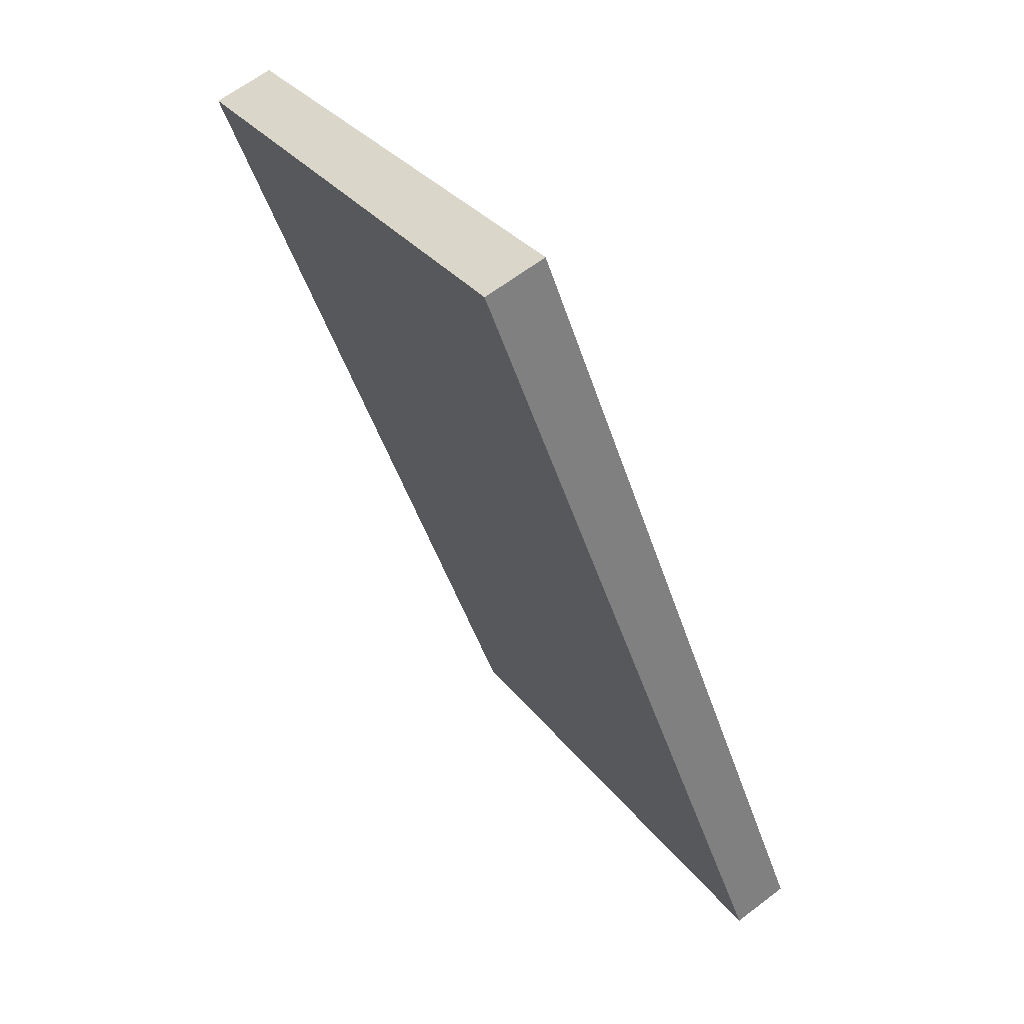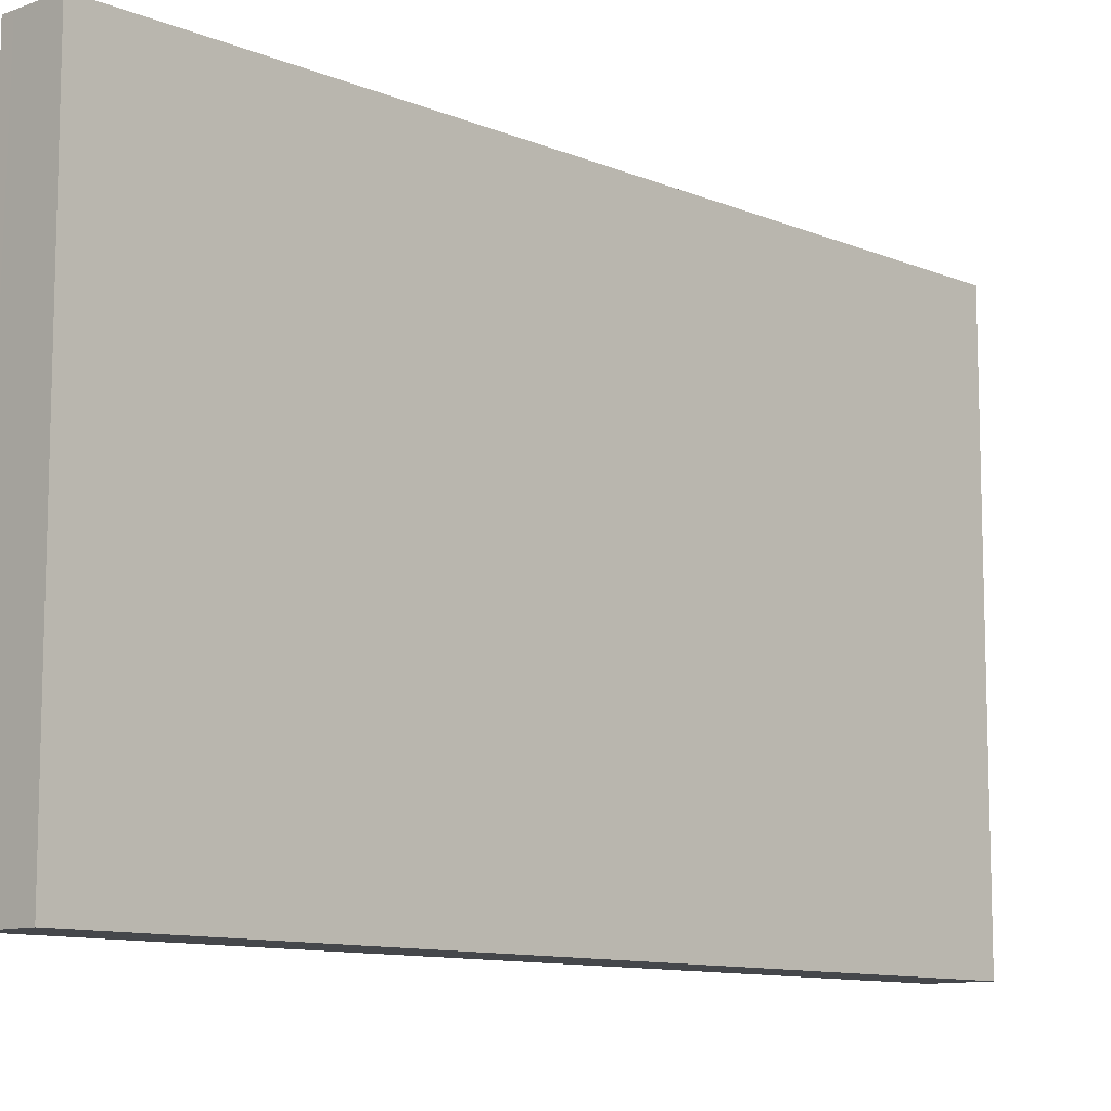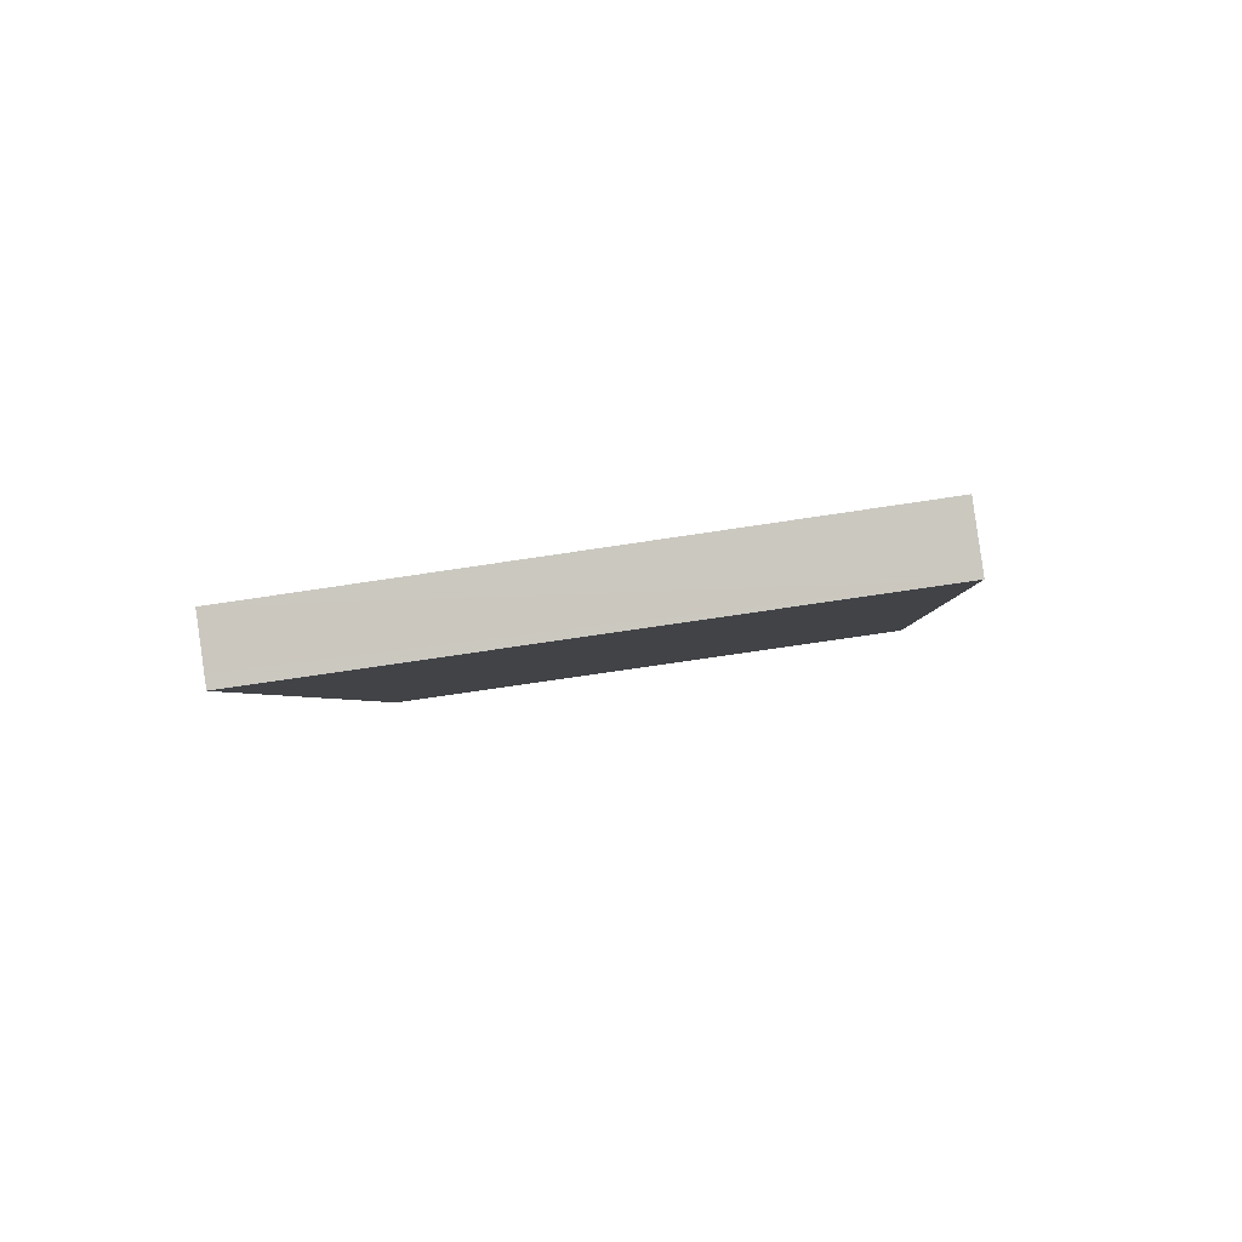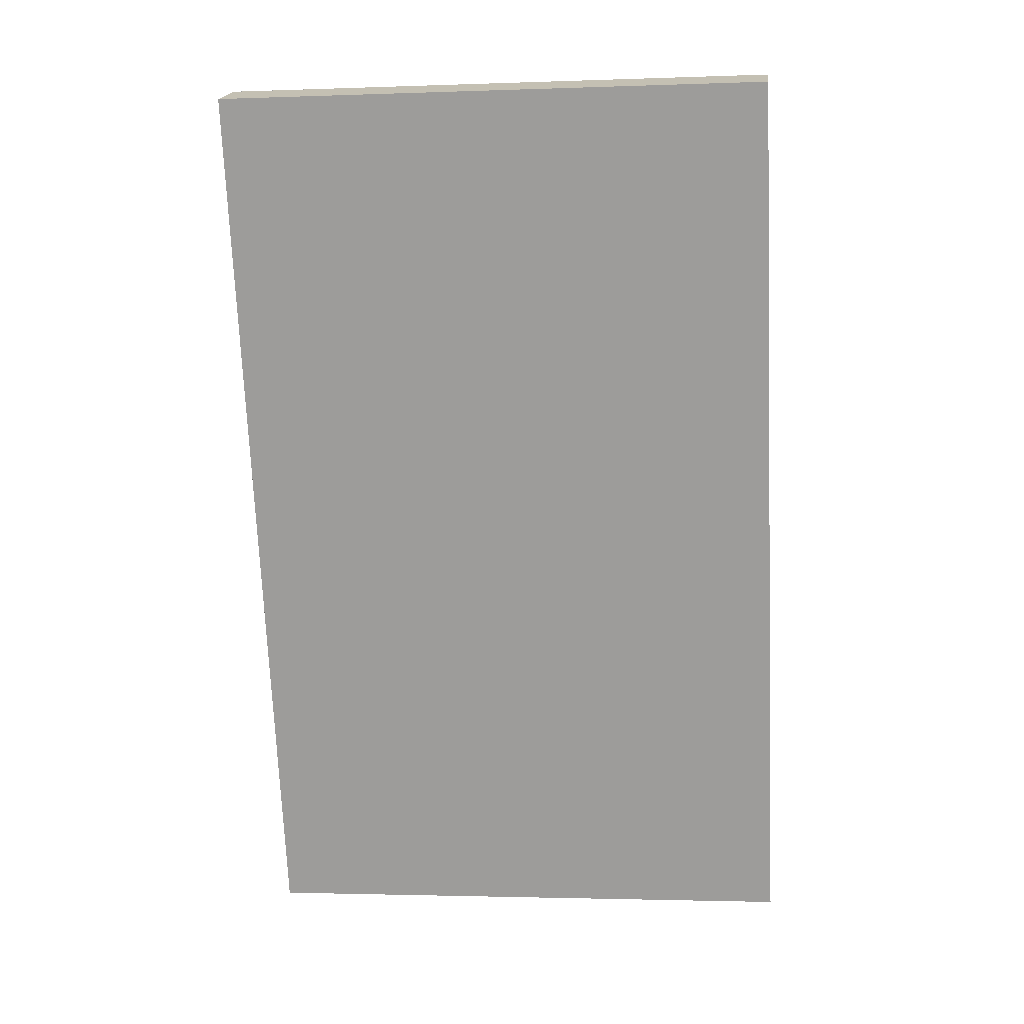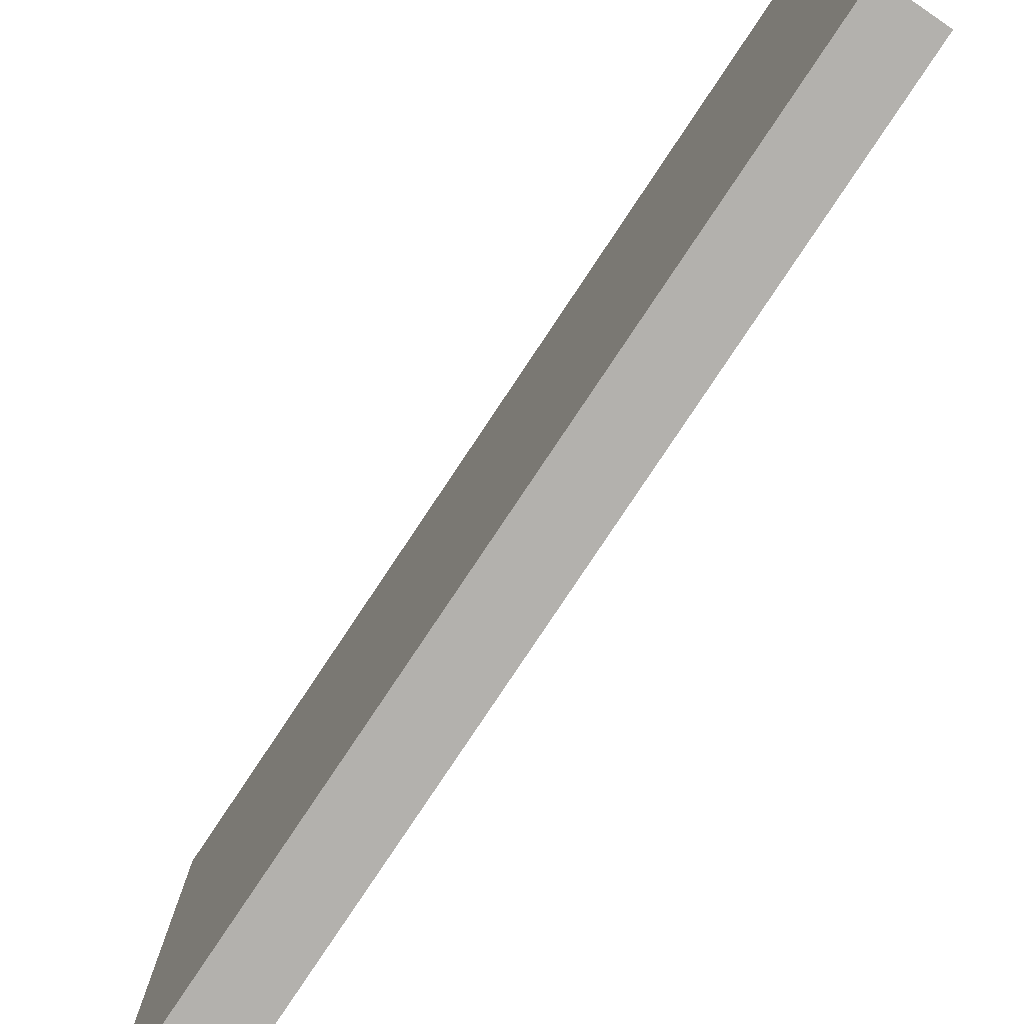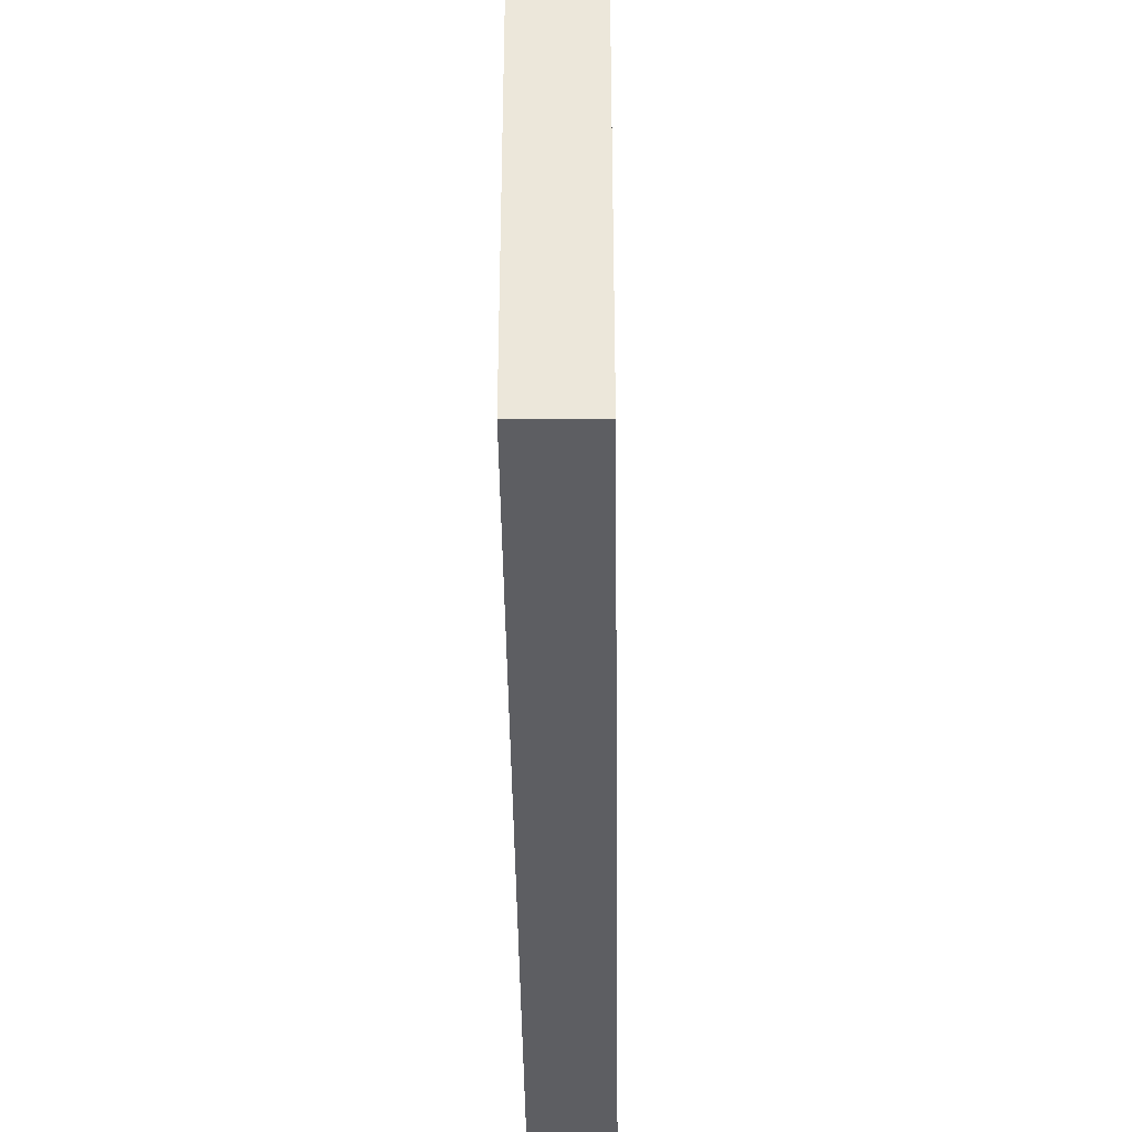
<metadata>
{"format":"obj","ext":"obj","renderer":"f3d","projection":"perspective","resolution":1024,"background":"white","views":[{"elev":31.4,"azim":149.4,"up":"+Z"},{"elev":-10.5,"azim":-115.4,"up":"+Y"},{"elev":-71.8,"azim":-81.4,"up":"+Z"},{"elev":-2.3,"azim":97.1,"up":"+Z"},{"elev":-79.2,"azim":167.2,"up":"+Y"},{"elev":-39.4,"azim":-158.5,"up":"+Y"}]}
</metadata>
<code>
v  0.181 2.227 -0.071
v  1.53 2.227 3.326
v  0.226 2.227 -0.089
v  1.514 2.227 3.332
v  0 2.227 1.364e-16
v  1.292 2.227 3.417
v  1.53 -2.037e-16 3.326
v  0.226 5.45e-18 -0.089
v  0 0 0
v  0.181 4.348e-18 -0.071
v  1.292 -2.092e-16 3.417
v  1.514 -2.04e-16 3.332
g defaultobject
f 1 2 3
f 2 1 4
f 4 1 5
f 4 5 6
f 7 3 2
f 3 7 8
f 8 1 3
f 1 8 5
f 5 8 9
f 9 8 10
f 9 6 5
f 6 9 11
f 4 7 2
f 7 4 6
f 7 6 12
f 12 6 11
f 7 10 8
f 10 7 12
f 10 12 11
f 10 11 9

</code>
